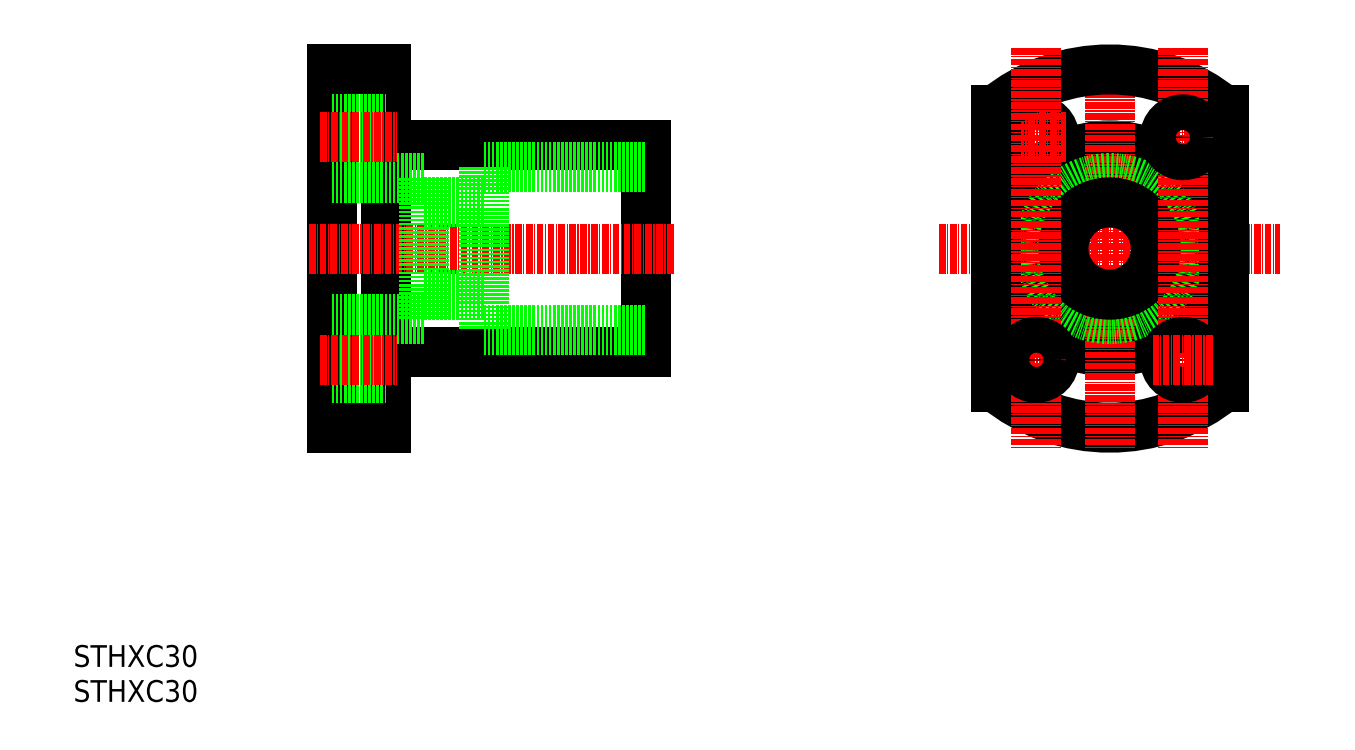
<metadata>
{"format":"dxf","ext":"dxf","renderer":"ezdxf+matplotlib","layout":"modelspace","background":"white","min_lineweight":24,"dpi":150}
</metadata>
<code>
0
SECTION
2
ENTITIES
0
LINE
8
0
10
96.1
20
177.8
30
0
11
96.1
21
111.8
31
0
0
LINE
8
0
10
106.1
20
177.8
30
0
11
106.1
21
111.8
31
0
0
LINE
8
0
10
154.1
20
163.8
30
0
11
154.1
21
125.8
31
0
0
TEXT
8
0
10
48.54
20
61.28
30
0
40
4
1
STHXC30
0
TEXT
8
0
10
48.54
20
67.72
30
0
40
4
1
STHXC30
0
LINE
8
0
10
106.1
20
125.8
30
0
11
154.1
21
125.8
31
0
0
LINE
8
0
10
96.1
20
131.8
30
0
11
113.1
21
131.8
31
0
0
LINE
8
CENTER
10
91.89
20
144.8
30
0
11
159.1
21
144.8
31
0
0
LINE
8
0
10
96.1
20
111.8
30
0
11
106.1
21
111.8
31
0
0
LINE
8
0
10
96.1
20
127.6
30
0
11
106.1
21
127.6
31
0
0
LINE
8
0
10
96.1
20
121
30
0
11
106.1
21
121
31
0
0
LINE
8
CENTER
10
93.94
20
124.3
30
0
11
108.1
21
124.3
31
0
0
LINE
8
0
10
96.1
20
144.8
30
0
11
96.1
21
144.8
31
0
0
LINE
8
0
10
106.1
20
163.8
30
0
11
154.1
21
163.8
31
0
0
LINE
8
0
10
96.1
20
157.8
30
0
11
113.1
21
157.8
31
0
0
LINE
8
0
10
96.1
20
177.8
30
0
11
106.1
21
177.8
31
0
0
LINE
8
0
10
96.1
20
168.6
30
0
11
106.1
21
168.6
31
0
0
LINE
8
0
10
96.1
20
162
30
0
11
106.1
21
162
31
0
0
LINE
8
CENTER
10
93.94
20
165.3
30
0
11
108.1
21
165.3
31
0
0
LINE
8
0
10
96.1
20
161.3
30
0
11
96.1
21
161.3
31
0
0
CIRCLE
8
0
10
239.4
20
144.8
30
0
40
15
0
CIRCLE
8
0
10
239.4
20
144.8
30
0
40
19
0
ARC
8
0
10
239.4
20
144.8
30
0
40
33
50
230.5
51
309.5
0
LINE
8
CENTER
10
239.4
20
181.8
30
0
11
239.4
21
107.8
31
0
0
LINE
8
CENTER
10
208
20
144.8
30
0
11
270.9
21
144.8
31
0
0
CIRCLE
8
0
10
225.9
20
165.3
30
0
40
3.3
0
LINE
8
CENTER
10
220.4
20
165.3
30
0
11
231.5
21
165.3
31
0
0
LINE
8
0
10
113.1
20
157.8
30
0
11
113.1
21
131.8
31
0
0
LINE
8
0
10
124.1
20
159.8
30
0
11
124.1
21
129.8
31
0
0
LINE
8
0
10
124.1
20
129.8
30
0
11
154.1
21
129.8
31
0
0
LINE
8
0
10
124.1
20
159.8
30
0
11
154.1
21
159.8
31
0
0
LINE
8
0
10
113.1
20
153.3
30
0
11
124.1
21
153.3
31
0
0
LINE
8
0
10
113.1
20
136.3
30
0
11
124.1
21
136.3
31
0
0
CIRCLE
8
0
10
239.4
20
144.8
30
0
40
13
0
CIRCLE
8
0
10
239.4
20
144.8
30
0
40
8.5
0
LINE
8
0
10
260.4
20
170.3
30
0
11
260.4
21
119.3
31
0
0
LINE
8
0
10
218.4
20
170.3
30
0
11
218.4
21
119.3
31
0
0
ARC
8
0
10
239.4
20
144.8
30
0
40
33
50
50.48
51
129.5
0
LINE
8
CENTER
10
252.9
20
181.8
30
0
11
252.9
21
107.8
31
0
0
LINE
8
CENTER
10
225.9
20
181.8
30
0
11
225.9
21
107.8
31
0
0
LINE
8
CENTER
10
220.4
20
124.3
30
0
11
231.5
21
124.3
31
0
0
CIRCLE
8
0
10
225.9
20
124.3
30
0
40
3.3
0
LINE
8
CENTER
10
258.5
20
165.3
30
0
11
247.4
21
165.3
31
0
0
CIRCLE
8
0
10
252.9
20
165.3
30
0
40
3.3
0
CIRCLE
8
0
10
252.9
20
124.3
30
0
40
3.3
0
LINE
8
CENTER
10
258.5
20
124.3
30
0
11
247.4
21
124.3
31
0
0
ENDSEC
0
EOF

</code>
